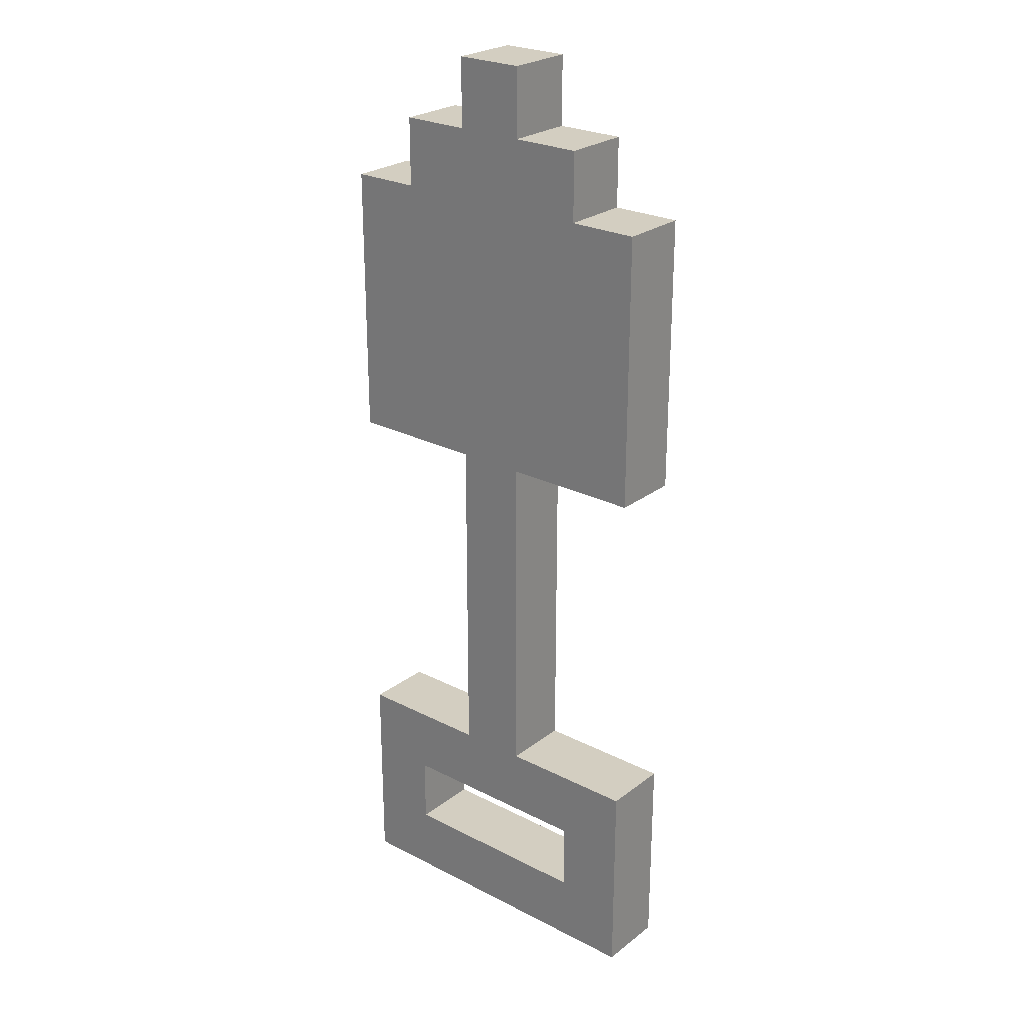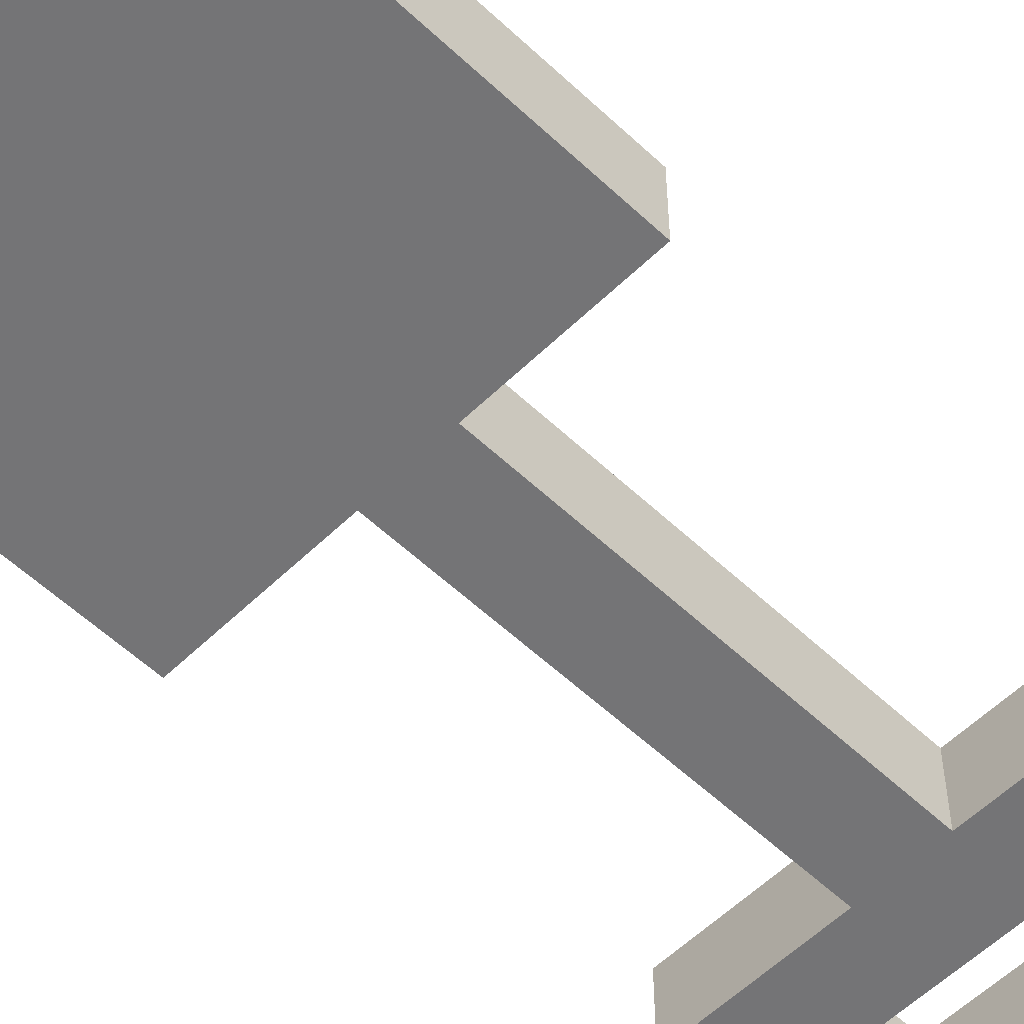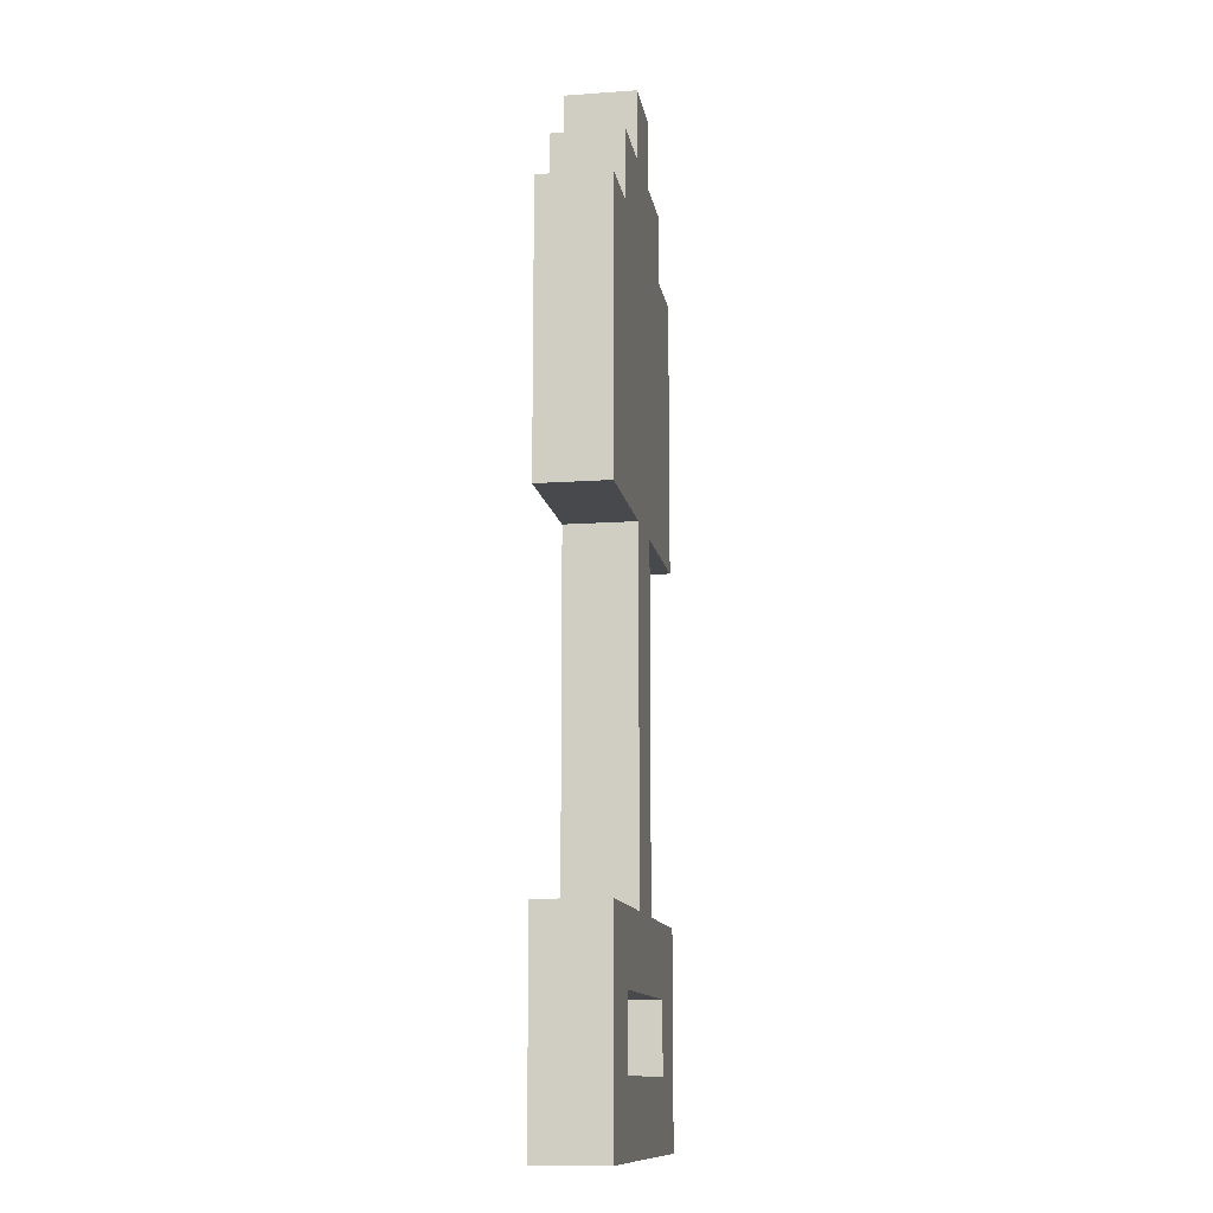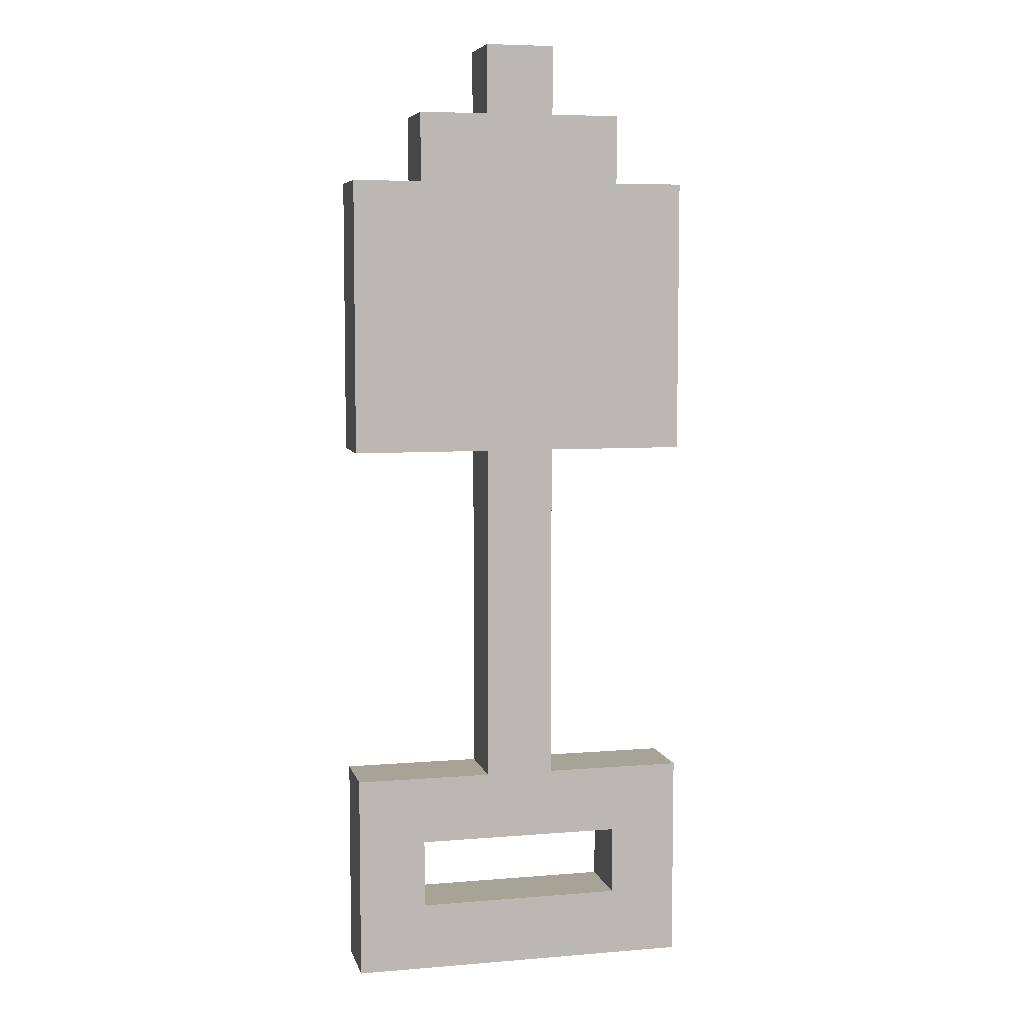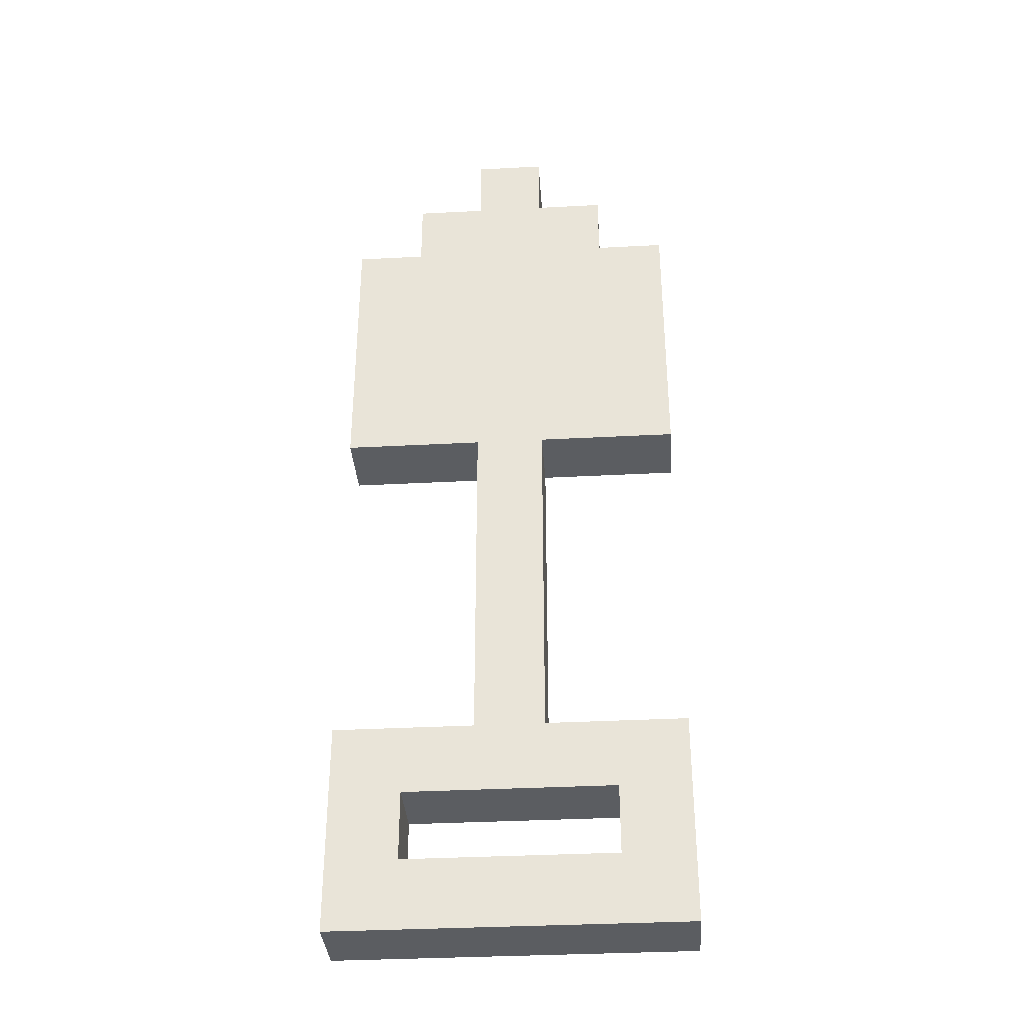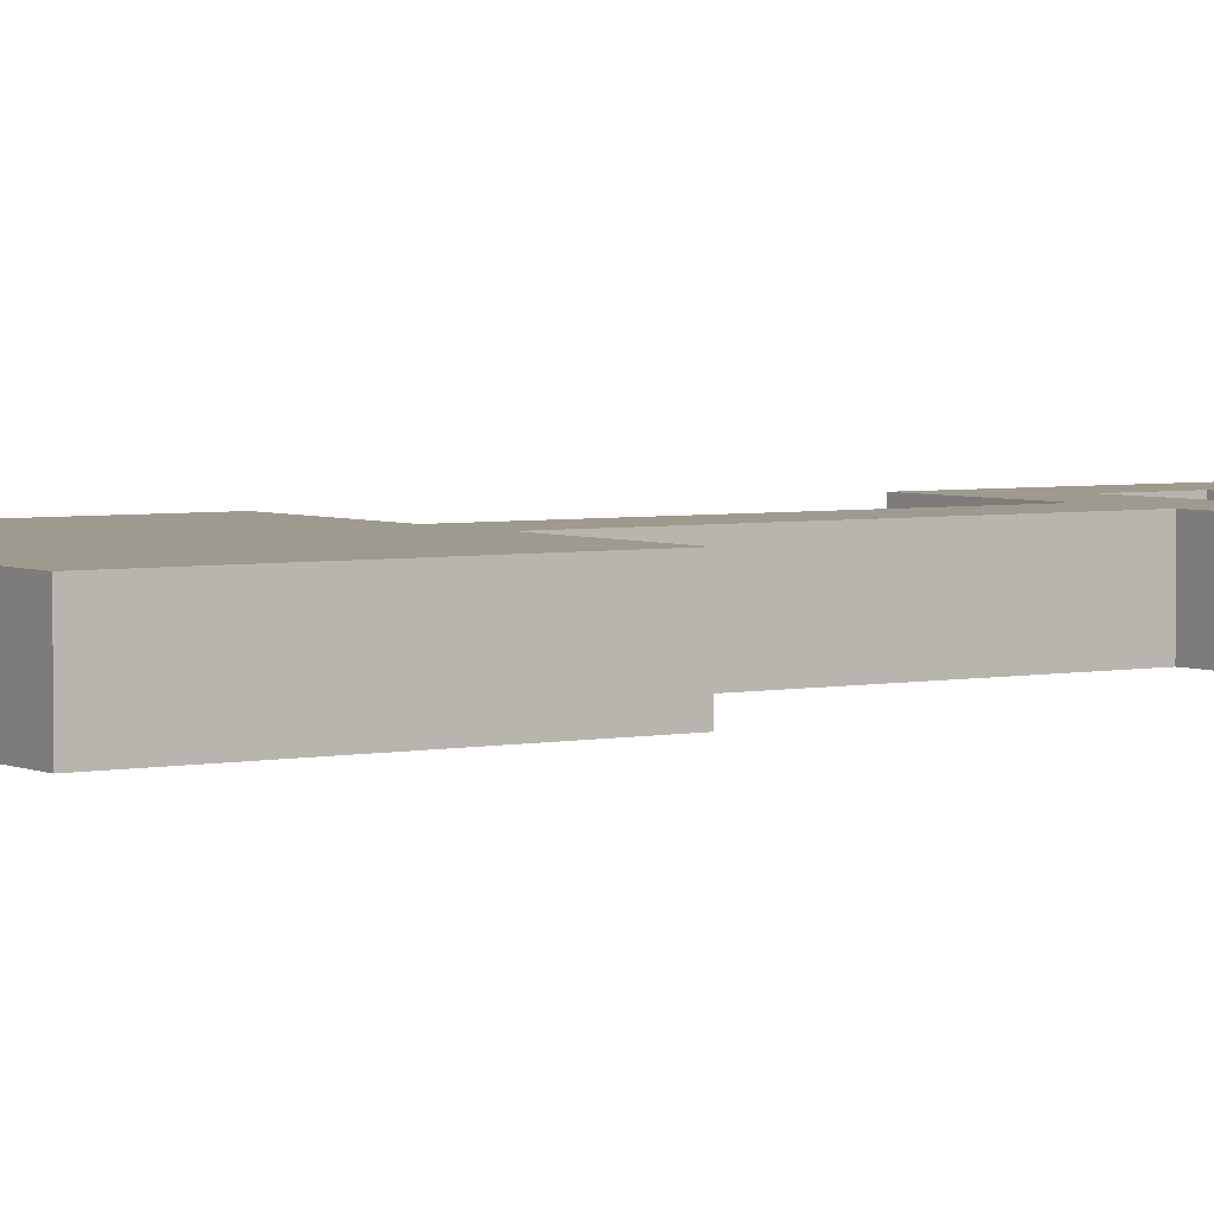
<metadata>
{"format":"obj","ext":"obj","renderer":"f3d","projection":"perspective","resolution":1024,"background":"white","views":[{"elev":25.3,"azim":-140.4,"up":"+Y"},{"elev":-56.3,"azim":-134.6,"up":"+Z"},{"elev":-12.4,"azim":99.4,"up":"+Y"},{"elev":6.7,"azim":-13.5,"up":"+Y"},{"elev":-35.4,"azim":4.0,"up":"+Y"},{"elev":3.8,"azim":-124.2,"up":"+Z"}]}
</metadata>
<code>
o
v -0.2 -0.7 0
v -0.2 -0.7 -0.1
v -0.2 -0.4 0
v -0.2 -0.4 -0.1
v -0.2 0.1 0
v -0.2 0.1 -0.1
v -0.2 0.2 0
v -0.2 0.2 -0.1
v -0.2 0.3 0
v -0.2 0.3 -0.1
v -0.2 0.5 0
v -0.2 0.5 -0.1
v -0.1 0.5 0
v -0.1 0.5 -0.1
v -0.1 0.6 0
v -0.1 0.6 -0.1
v 0 -0.4 0
v 0 -0.4 -0.1
v 0 -0.3 0
v 0 -0.3 -0.1
v 0 0.1 0
v 0 0.1 -0.1
v 0 0.6 0
v 0 0.6 -0.1
v 0 0.7 0
v 0 0.7 -0.1
v 0.2 -0.6 0
v 0.2 -0.6 -0.1
v 0.2 -0.5 0
v 0.2 -0.5 -0.1
v -0.1 -0.6 0
v -0.1 -0.6 -0.1
v -0.1 -0.5 0
v -0.1 -0.5 -0.1
v 0.1 -0.4 0
v 0.1 -0.4 -0.1
v 0.1 -0.3 0
v 0.1 -0.3 -0.1
v 0.1 0.1 0
v 0.1 0.1 -0.1
v 0.1 0.6 0
v 0.1 0.6 -0.1
v 0.1 0.7 0
v 0.1 0.7 -0.1
v 0.2 0.5 0
v 0.2 0.5 -0.1
v 0.2 0.6 0
v 0.2 0.6 -0.1
v 0.3 -0.7 0
v 0.3 -0.7 -0.1
v 0.3 -0.4 0
v 0.3 -0.4 -0.1
v 0.3 0.1 0
v 0.3 0.1 -0.1
v 0.3 0.2 0
v 0.3 0.2 -0.1
v 0.3 0.3 0
v 0.3 0.3 -0.1
v 0.3 0.5 0
v 0.3 0.5 -0.1
v -0.2 -0.7 0
v -0.2 -0.4 0
v -0.2 0.1 0
v -0.2 0.2 0
v -0.2 0.3 0
v -0.2 0.5 0
v -0.1 -0.7 0
v -0.1 -0.6 0
v -0.1 -0.5 0
v -0.1 0.3 0
v -0.1 0.5 0
v -0.1 0.6 0
v 0 -0.4 0
v 0 -0.3 0
v 0 0.1 0
v 0 0.2 0
v 0 0.3 0
v 0 0.5 0
v 0 0.6 0
v 0 0.7 0
v 0.1 -0.4 0
v 0.1 -0.3 0
v 0.1 0.1 0
v 0.1 0.2 0
v 0.1 0.3 0
v 0.1 0.5 0
v 0.1 0.6 0
v 0.1 0.7 0
v 0.2 -0.7 0
v 0.2 -0.6 0
v 0.2 -0.5 0
v 0.2 0.3 0
v 0.2 0.5 0
v 0.2 0.6 0
v 0.3 -0.7 0
v 0.3 -0.4 0
v 0.3 0.1 0
v 0.3 0.2 0
v 0.3 0.3 0
v 0.3 0.5 0
v -0.2 -0.7 -0.1
v -0.2 -0.4 -0.1
v -0.2 0.1 -0.1
v -0.2 0.2 -0.1
v -0.2 0.3 -0.1
v -0.2 0.5 -0.1
v -0.1 -0.7 -0.1
v -0.1 -0.6 -0.1
v -0.1 -0.5 -0.1
v -0.1 0.3 -0.1
v -0.1 0.5 -0.1
v -0.1 0.6 -0.1
v 0 -0.4 -0.1
v 0 -0.3 -0.1
v 0 0.1 -0.1
v 0 0.2 -0.1
v 0 0.3 -0.1
v 0 0.5 -0.1
v 0 0.6 -0.1
v 0 0.7 -0.1
v 0.1 -0.4 -0.1
v 0.1 -0.3 -0.1
v 0.1 0.1 -0.1
v 0.1 0.2 -0.1
v 0.1 0.3 -0.1
v 0.1 0.5 -0.1
v 0.1 0.6 -0.1
v 0.1 0.7 -0.1
v 0.2 -0.7 -0.1
v 0.2 -0.6 -0.1
v 0.2 -0.5 -0.1
v 0.2 0.3 -0.1
v 0.2 0.5 -0.1
v 0.2 0.6 -0.1
v 0.3 -0.7 -0.1
v 0.3 -0.4 -0.1
v 0.3 0.1 -0.1
v 0.3 0.2 -0.1
v 0.3 0.3 -0.1
v 0.3 0.5 -0.1
v -0.2 -0.7 0
v -0.1 -0.7 0
v 0.2 -0.7 0
v 0.3 -0.7 0
v -0.2 -0.7 -0.1
v -0.1 -0.7 -0.1
v 0.2 -0.7 -0.1
v 0.3 -0.7 -0.1
v -0.1 -0.5 0
v 0.2 -0.5 0
v -0.1 -0.5 -0.1
v 0.2 -0.5 -0.1
v -0.2 0.1 0
v 0 0.1 0
v 0.1 0.1 0
v 0.3 0.1 0
v -0.2 0.1 -0.1
v 0 0.1 -0.1
v 0.1 0.1 -0.1
v 0.3 0.1 -0.1
v -0.1 -0.6 0
v 0.2 -0.6 0
v -0.1 -0.6 -0.1
v 0.2 -0.6 -0.1
v -0.2 -0.4 0
v 0 -0.4 0
v 0.1 -0.4 0
v 0.3 -0.4 0
v -0.2 -0.4 -0.1
v 0 -0.4 -0.1
v 0.1 -0.4 -0.1
v 0.3 -0.4 -0.1
v -0.2 0.5 0
v -0.1 0.5 0
v 0.2 0.5 0
v 0.3 0.5 0
v -0.2 0.5 -0.1
v -0.1 0.5 -0.1
v 0.2 0.5 -0.1
v 0.3 0.5 -0.1
v -0.1 0.6 0
v 0 0.6 0
v 0.1 0.6 0
v 0.2 0.6 0
v -0.1 0.6 -0.1
v 0 0.6 -0.1
v 0.1 0.6 -0.1
v 0.2 0.6 -0.1
v 0 0.7 0
v 0.1 0.7 0
v 0 0.7 -0.1
v 0.1 0.7 -0.1
f 3 2 1
f 4 2 3
f 7 6 5
f 8 6 7
f 9 8 7
f 10 8 9
f 11 10 9
f 12 10 11
f 15 14 13
f 16 14 15
f 19 18 17
f 20 18 19
f 21 20 19
f 22 20 21
f 25 24 23
f 26 24 25
f 29 28 27
f 30 28 29
f 31 32 33
f 33 32 34
f 35 36 37
f 37 36 38
f 37 38 39
f 39 38 40
f 41 42 43
f 43 42 44
f 45 46 47
f 47 46 48
f 49 50 51
f 51 50 52
f 53 54 55
f 55 54 56
f 55 56 57
f 57 56 58
f 57 58 59
f 59 58 60
f 67 62 61
f 68 62 67
f 69 62 68
f 70 66 65
f 70 65 64
f 71 66 70
f 73 62 69
f 75 64 63
f 76 71 70
f 76 70 64
f 76 64 75
f 77 71 76
f 78 72 71
f 78 71 77
f 79 72 78
f 81 74 73
f 81 73 69
f 82 77 76
f 82 74 81
f 82 75 74
f 82 76 75
f 83 77 82
f 84 77 83
f 85 78 77
f 85 77 84
f 85 79 78
f 86 79 85
f 87 80 79
f 87 79 86
f 88 80 87
f 89 68 67
f 90 68 89
f 91 81 69
f 92 86 85
f 92 85 84
f 93 87 86
f 93 86 92
f 94 87 93
f 95 90 89
f 95 91 90
f 96 81 91
f 96 91 95
f 97 84 83
f 98 92 84
f 98 84 97
f 99 93 92
f 99 92 98
f 100 93 99
f 101 102 107
f 107 102 108
f 108 102 109
f 105 106 110
f 104 105 110
f 110 106 111
f 109 102 113
f 103 104 115
f 110 111 116
f 104 110 116
f 115 104 116
f 116 111 117
f 111 112 118
f 117 111 118
f 118 112 119
f 113 114 121
f 109 113 121
f 116 117 122
f 121 114 122
f 114 115 122
f 115 116 122
f 122 117 123
f 123 117 124
f 117 118 125
f 124 117 125
f 118 119 125
f 125 119 126
f 119 120 127
f 126 119 127
f 127 120 128
f 107 108 129
f 129 108 130
f 109 121 131
f 125 126 132
f 124 125 132
f 126 127 133
f 132 126 133
f 133 127 134
f 129 130 135
f 130 131 135
f 131 121 136
f 135 131 136
f 123 124 137
f 124 132 138
f 137 124 138
f 132 133 139
f 138 132 139
f 139 133 140
f 145 142 141
f 146 143 142
f 146 142 145
f 147 144 143
f 147 143 146
f 148 144 147
f 151 150 149
f 152 150 151
f 157 154 153
f 158 154 157
f 159 156 155
f 160 156 159
f 161 162 163
f 163 162 164
f 165 166 169
f 169 166 170
f 167 168 171
f 171 168 172
f 173 174 177
f 177 174 178
f 175 176 179
f 179 176 180
f 181 182 185
f 185 182 186
f 183 184 187
f 187 184 188
f 189 190 191
f 191 190 192

</code>
